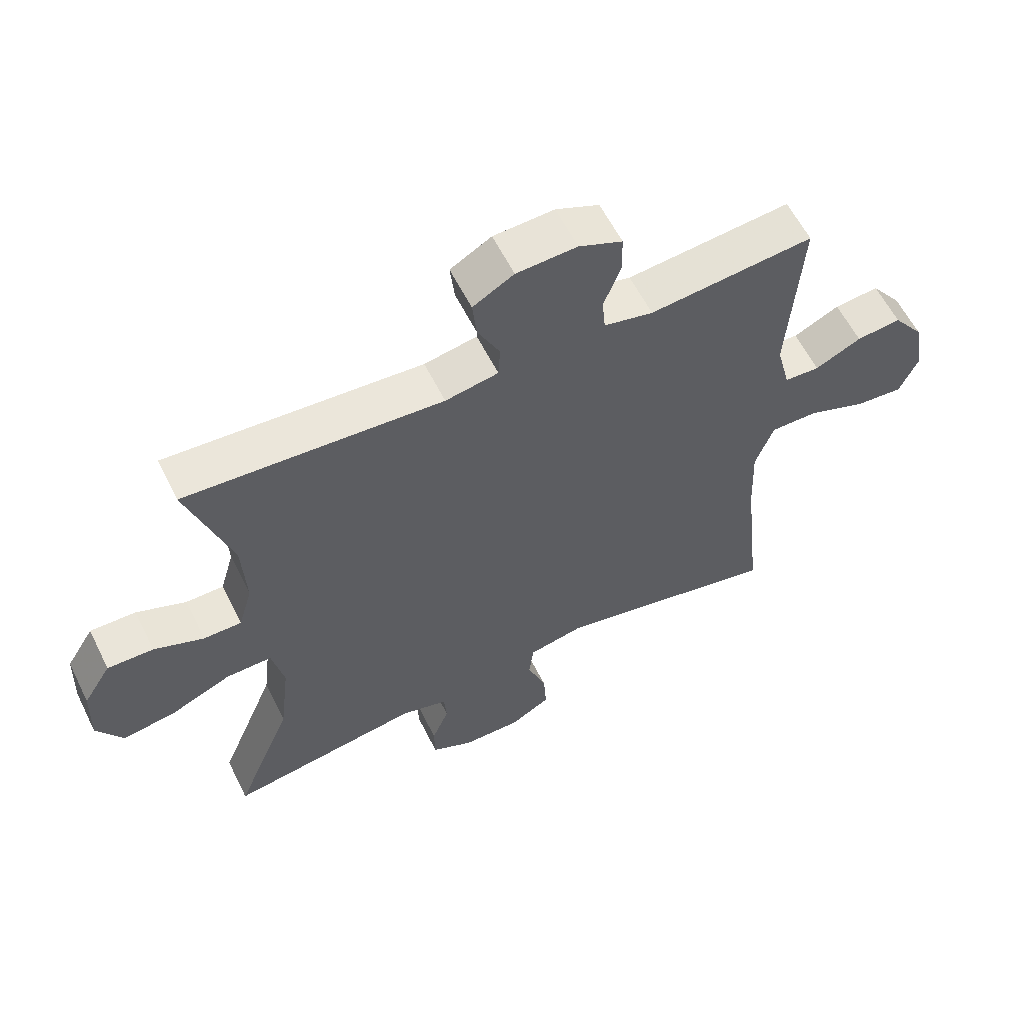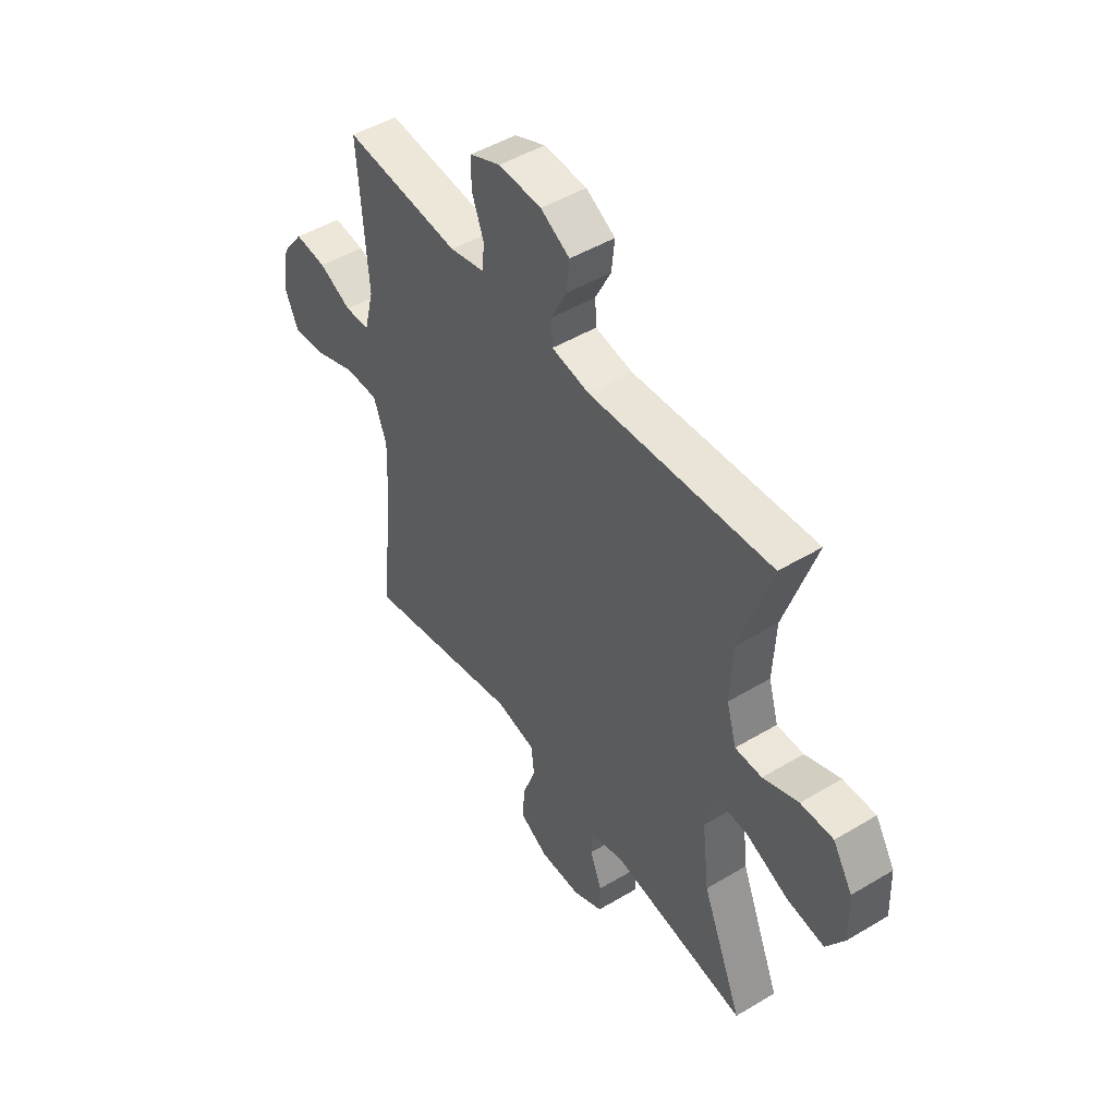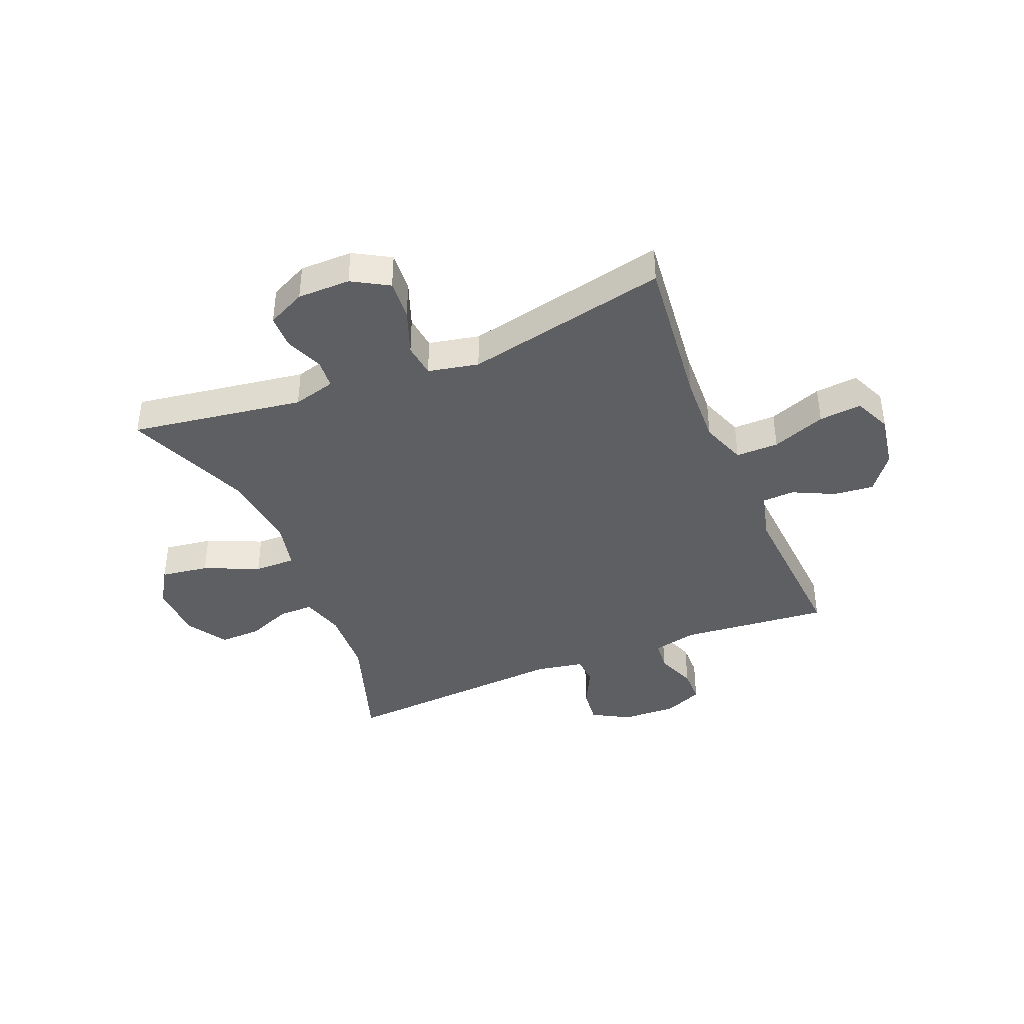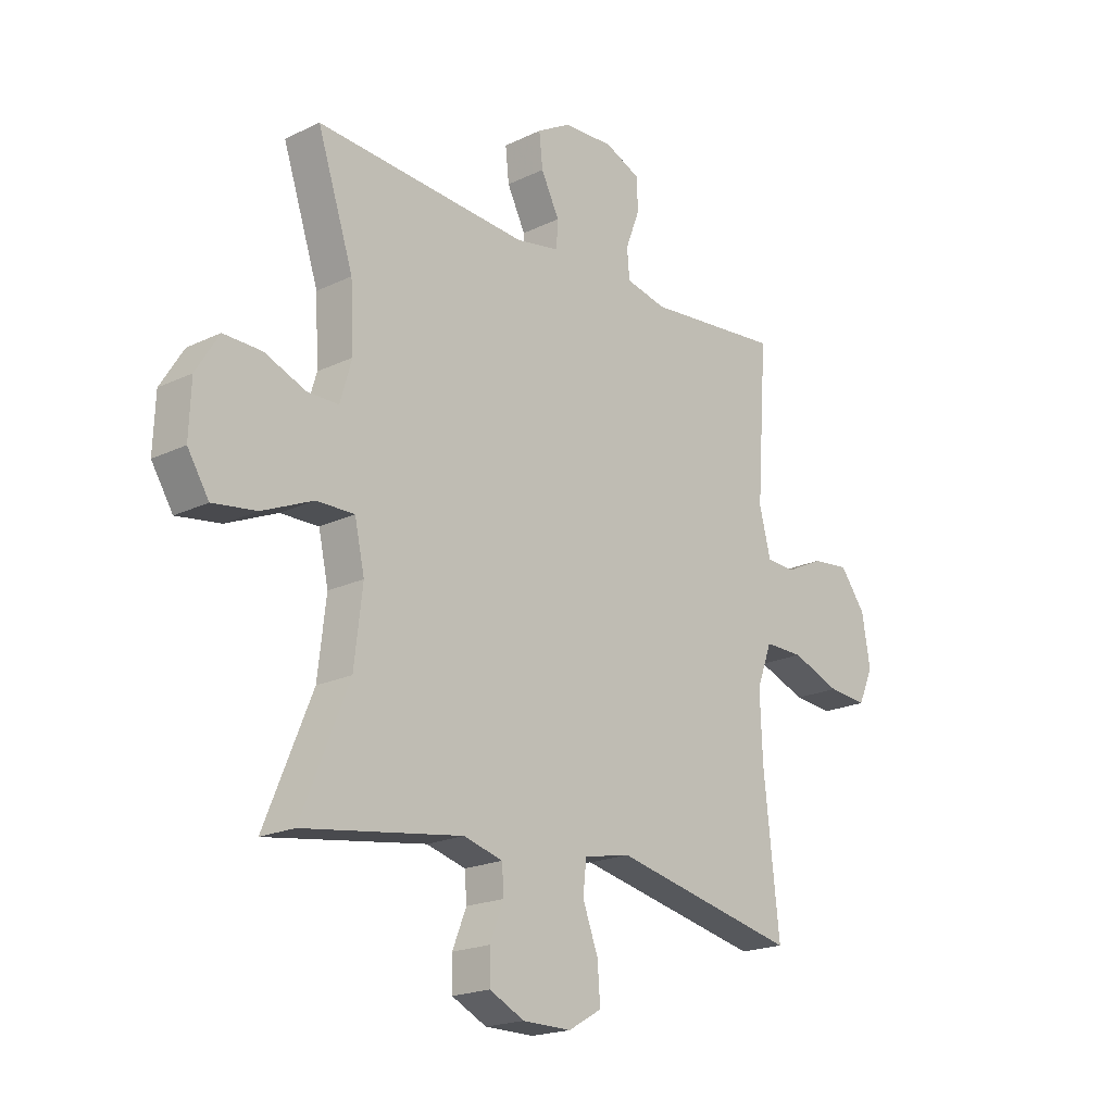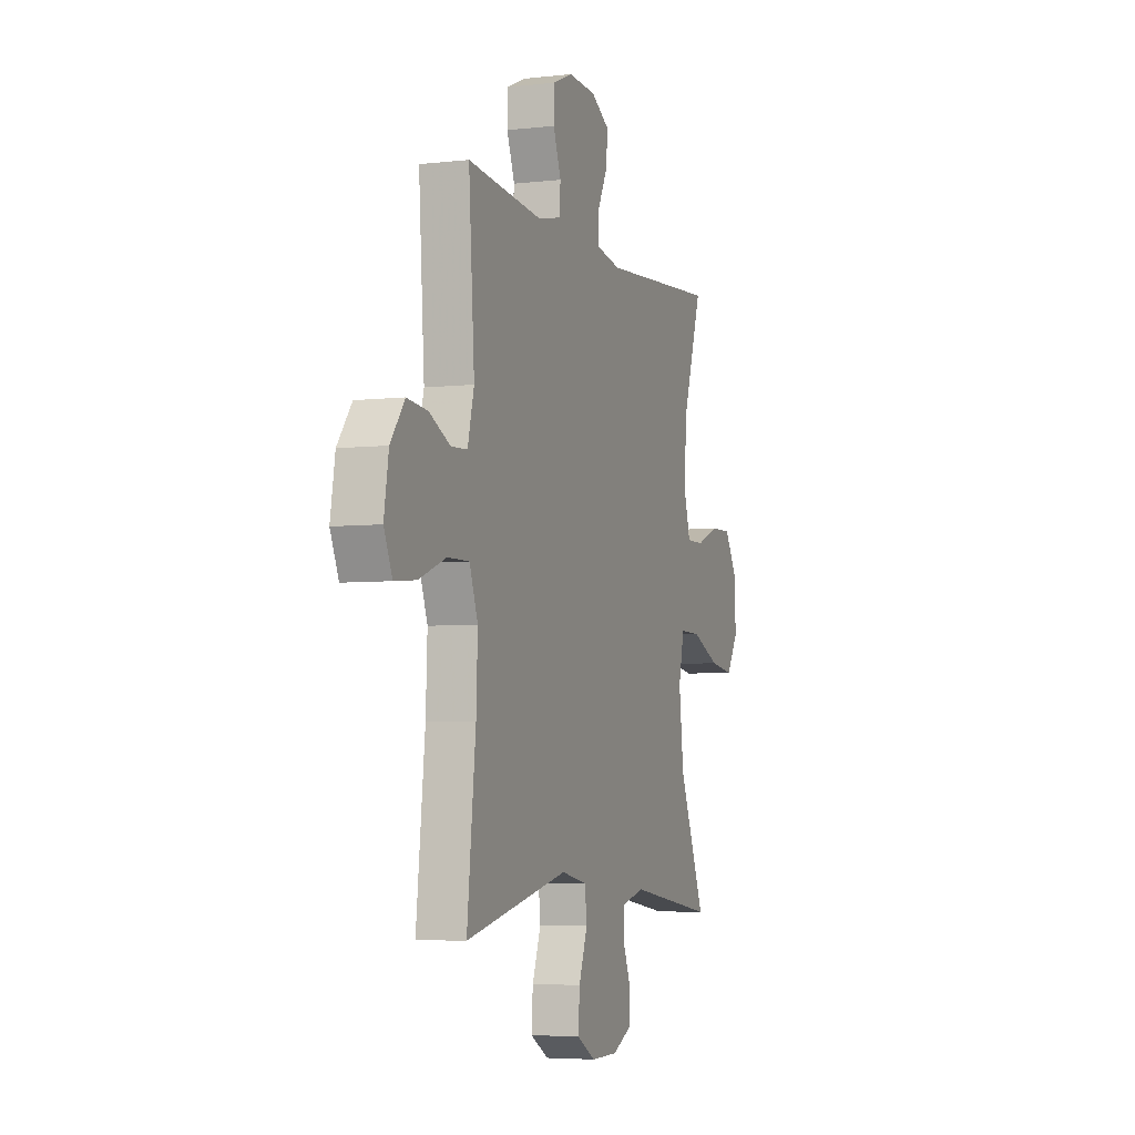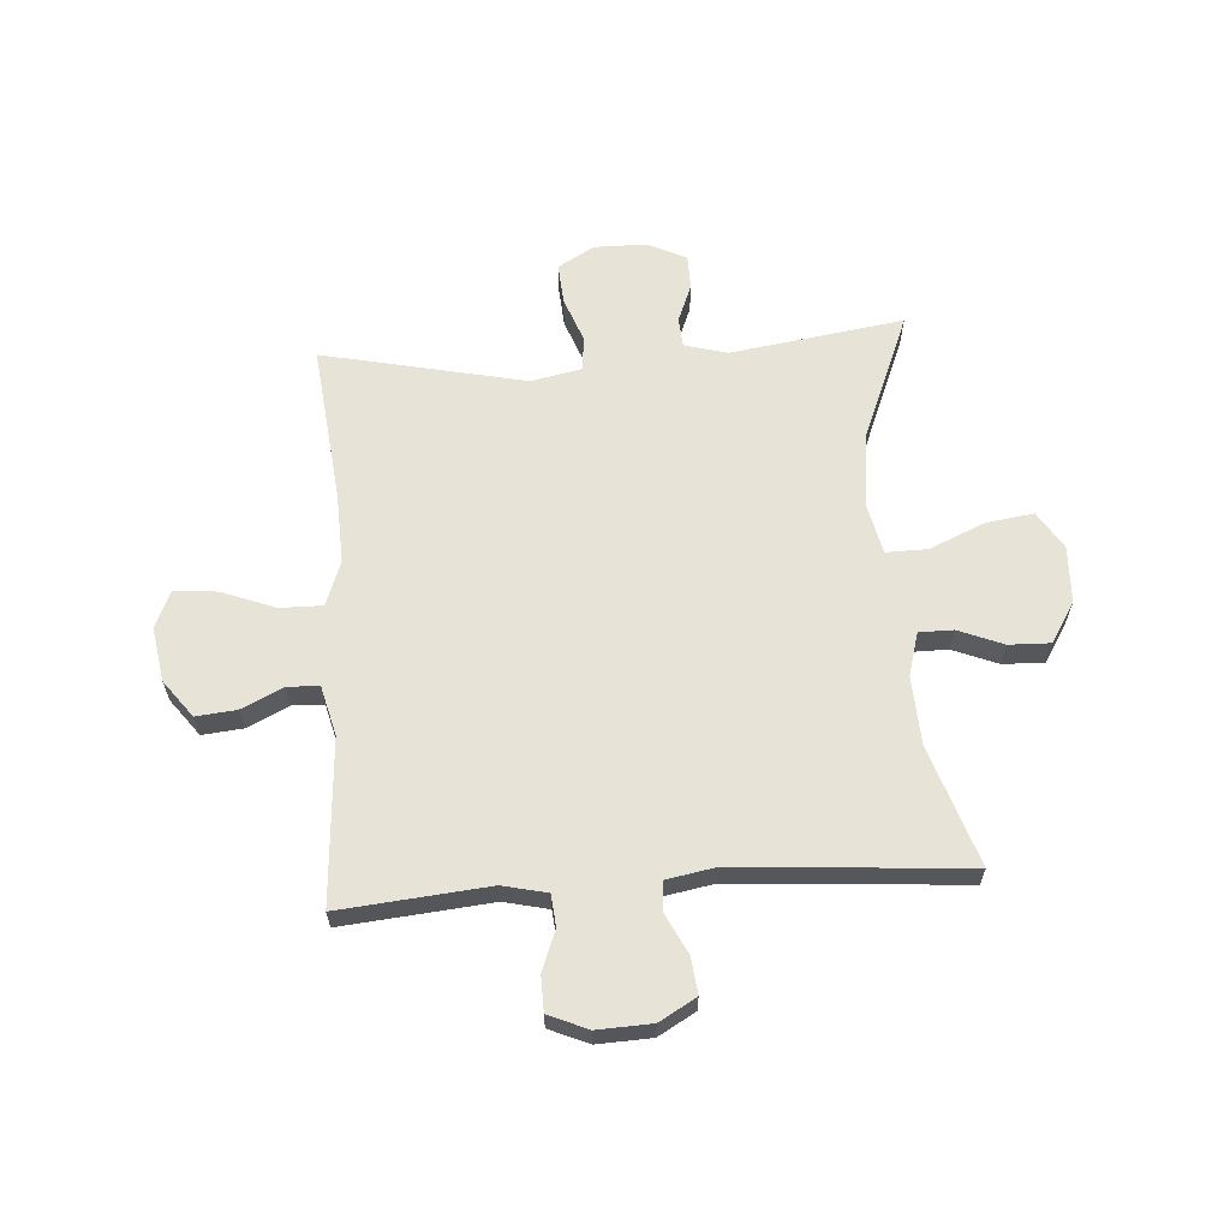
<metadata>
{"format":"obj","ext":"obj","renderer":"f3d","projection":"perspective","resolution":1024,"background":"white","views":[{"elev":59.6,"azim":153.6,"up":"+Z"},{"elev":48.1,"azim":56.1,"up":"+Z"},{"elev":-40.2,"azim":-157.8,"up":"+Y"},{"elev":-19.6,"azim":131.9,"up":"+Z"},{"elev":-5.0,"azim":-70.1,"up":"+Z"},{"elev":62.7,"azim":-4.0,"up":"+Y"}]}
</metadata>
<code>
v 0.5 0.07 -0.5
v 0.195 0.07 -0.455
v 0.12 0.07 -0.476
v 0.116 0.07 -0.528
v 0.143 0.07 -0.595
v 0.142 0.07 -0.655
v 0.075 0.07 -0.688
v -0.018 0.07 -0.689
v -0.082 0.07 -0.652
v -0.077 0.07 -0.581
v -0.047 0.07 -0.5
v -0.054 0.07 -0.44
v -0.143 0.07 -0.422
v -0.5 0.07 -0.5
v -0.47 0.07 -0.223
v -0.465 0.07 -0.099
v -0.494 0.07 -0.02
v -0.569 0.07 -0.021
v -0.663 0.07 -0.057
v -0.738 0.07 -0.064
v -0.767 0.07 0.001
v -0.751 0.07 0.097
v -0.702 0.07 0.162
v -0.631 0.07 0.155
v -0.558 0.07 0.12
v -0.502 0.07 0.123
v -0.48 0.07 0.21
v -0.5 0.07 0.5
v -0.239 0.07 0.476
v -0.161 0.07 0.494
v -0.156 0.07 0.549
v -0.183 0.07 0.62
v -0.182 0.07 0.682
v -0.113 0.07 0.712
v -0.017 0.07 0.708
v 0.048 0.07 0.671
v 0.041 0.07 0.607
v 0.006 0.07 0.537
v 0.009 0.07 0.485
v 0.093 0.07 0.47
v 0.5 0.07 0.5
v 0.431 0.07 0.29
v 0.425 0.07 0.17
v 0.447 0.07 0.094
v 0.507 0.07 0.094
v 0.586 0.07 0.126
v 0.659 0.07 0.128
v 0.703 0.07 0.057
v 0.707 0.07 -0.043
v 0.666 0.07 -0.109
v 0.582 0.07 -0.097
v 0.485 0.07 -0.055
v 0.412 0.07 -0.054
v 0.393 0.07 -0.141
v 0.409 0.07 -0.278
v 0.5 0 -0.5
v 0.195 0 -0.455
v 0.12 0 -0.476
v 0.116 0 -0.528
v 0.143 0 -0.595
v 0.142 0 -0.655
v 0.075 0 -0.688
v -0.018 0 -0.689
v -0.082 0 -0.652
v -0.077 0 -0.581
v -0.047 0 -0.5
v -0.054 0 -0.44
v -0.143 0 -0.422
v -0.5 0 -0.5
v -0.47 0 -0.223
v -0.465 0 -0.099
v -0.494 0 -0.02
v -0.569 0 -0.021
v -0.663 0 -0.057
v -0.738 0 -0.064
v -0.767 0 0.001
v -0.751 0 0.097
v -0.702 0 0.162
v -0.631 0 0.155
v -0.558 0 0.12
v -0.502 0 0.123
v -0.48 0 0.21
v -0.5 0 0.5
v -0.239 0 0.476
v -0.161 0 0.494
v -0.156 0 0.549
v -0.183 0 0.62
v -0.182 0 0.682
v -0.113 0 0.712
v -0.017 0 0.708
v 0.048 0 0.671
v 0.041 0 0.607
v 0.006 0 0.537
v 0.009 0 0.485
v 0.093 0 0.47
v 0.5 0 0.5
v 0.431 0 0.29
v 0.425 0 0.17
v 0.447 0 0.094
v 0.507 0 0.094
v 0.586 0 0.126
v 0.659 0 0.128
v 0.703 0 0.057
v 0.707 0 -0.043
v 0.666 0 -0.109
v 0.582 0 -0.097
v 0.485 0 -0.055
v 0.412 0 -0.054
v 0.393 0 -0.141
v 0.409 0 -0.278
f 50 51 52
f 49 50 52
f 48 49 52
f 47 48 52
f 46 47 52
f 45 46 52
f 44 45 52 53
f 43 44 53
f 42 43 53 54
f 40 41 42
f 39 40 42 54
f 36 37 38
f 35 36 38
f 34 35 38
f 33 34 38
f 32 33 38
f 31 32 38
f 30 31 38 39
f 39 54 55
f 30 39 55
f 29 30 55
f 23 24 25
f 22 23 25
f 21 22 25
f 20 21 25
f 19 20 25
f 18 19 25
f 17 18 25 26
f 16 17 26 27
f 13 14 15
f 12 13 15 16
f 9 10 11
f 8 9 11
f 7 8 11
f 6 7 11
f 5 6 11
f 4 5 11
f 3 4 11 12
f 12 16 27
f 3 12 27
f 2 3 27
f 28 29 55
f 27 28 55
f 2 27 55
f 1 2 55
f 107 106 105
f 107 105 104
f 107 104 103
f 107 103 102
f 107 102 101
f 107 101 100
f 108 107 100 99
f 108 99 98
f 109 108 98 97
f 97 96 95
f 109 97 95 94
f 93 92 91
f 93 91 90
f 93 90 89
f 93 89 88
f 93 88 87
f 93 87 86
f 94 93 86 85
f 110 109 94
f 110 94 85
f 110 85 84
f 80 79 78
f 80 78 77
f 80 77 76
f 80 76 75
f 80 75 74
f 80 74 73
f 81 80 73 72
f 82 81 72 71
f 70 69 68
f 71 70 68 67
f 66 65 64
f 66 64 63
f 66 63 62
f 66 62 61
f 66 61 60
f 66 60 59
f 67 66 59 58
f 82 71 67
f 82 67 58
f 82 58 57
f 110 84 83
f 110 83 82
f 110 82 57
f 110 57 56
f 1 56 57 2
f 2 57 58 3
f 3 58 59 4
f 4 59 60 5
f 5 60 61 6
f 6 61 62 7
f 7 62 63 8
f 8 63 64 9
f 9 64 65 10
f 10 65 66 11
f 11 66 67 12
f 12 67 68 13
f 13 68 69 14
f 14 69 70 15
f 15 70 71 16
f 16 71 72 17
f 17 72 73 18
f 18 73 74 19
f 19 74 75 20
f 20 75 76 21
f 21 76 77 22
f 22 77 78 23
f 23 78 79 24
f 24 79 80 25
f 25 80 81 26
f 26 81 82 27
f 27 82 83 28
f 28 83 84 29
f 29 84 85 30
f 30 85 86 31
f 31 86 87 32
f 32 87 88 33
f 33 88 89 34
f 34 89 90 35
f 35 90 91 36
f 36 91 92 37
f 37 92 93 38
f 38 93 94 39
f 39 94 95 40
f 40 95 96 41
f 41 96 97 42
f 42 97 98 43
f 43 98 99 44
f 44 99 100 45
f 45 100 101 46
f 46 101 102 47
f 47 102 103 48
f 48 103 104 49
f 49 104 105 50
f 50 105 106 51
f 51 106 107 52
f 52 107 108 53
f 53 108 109 54
f 54 109 110 55
f 55 110 56 1

</code>
